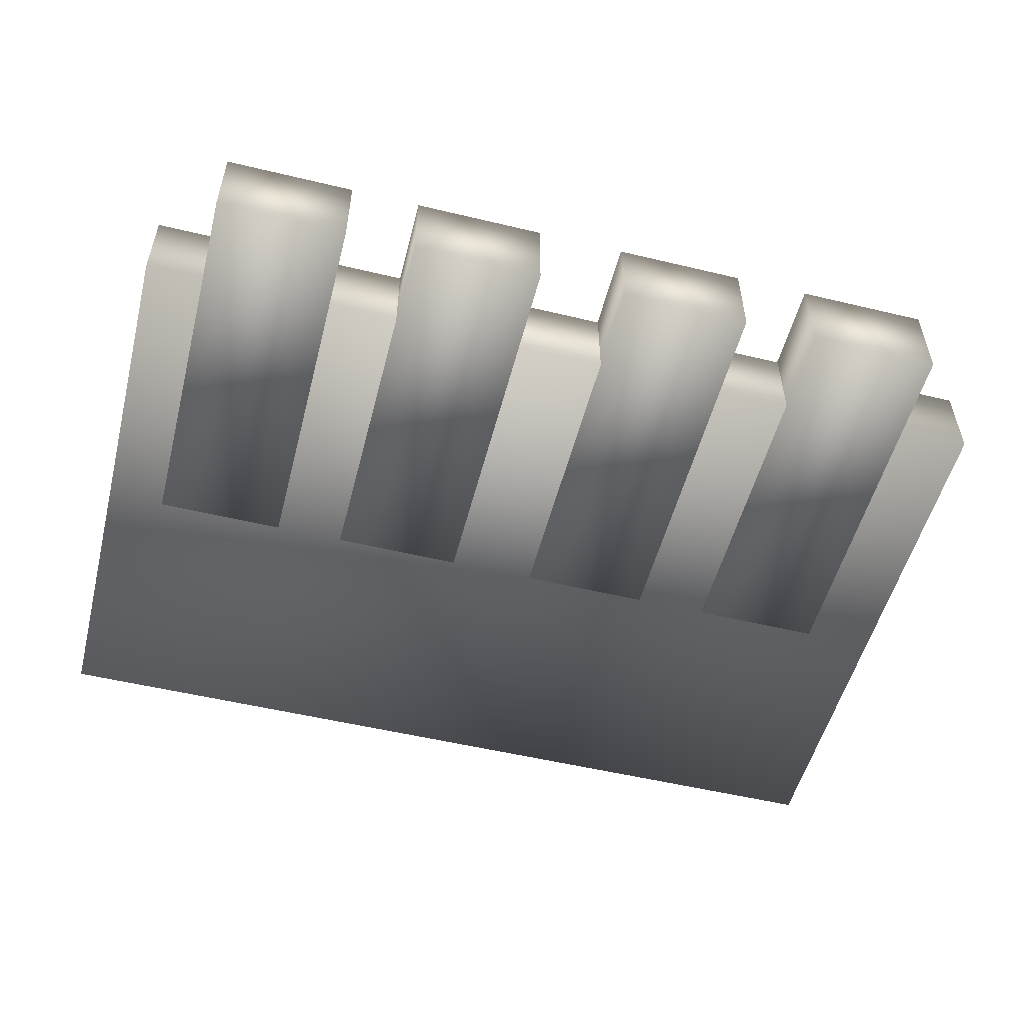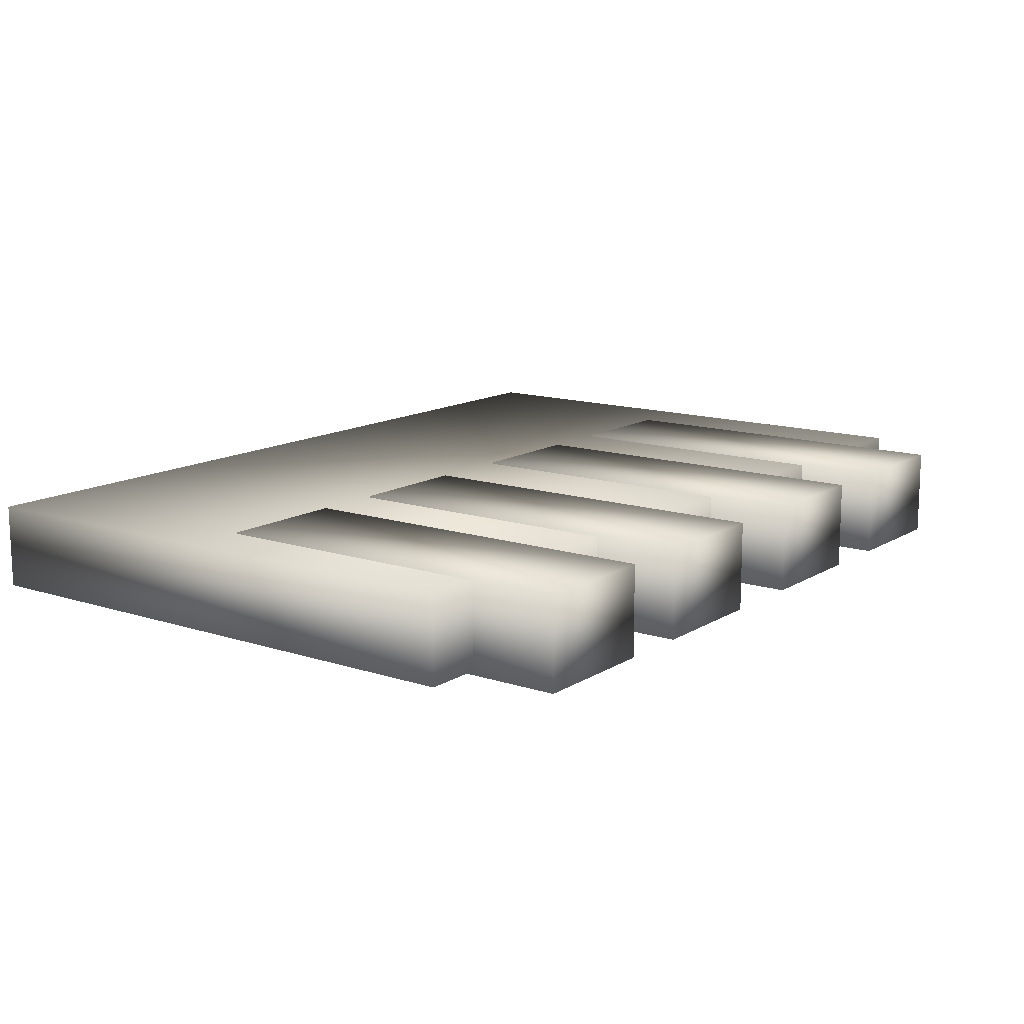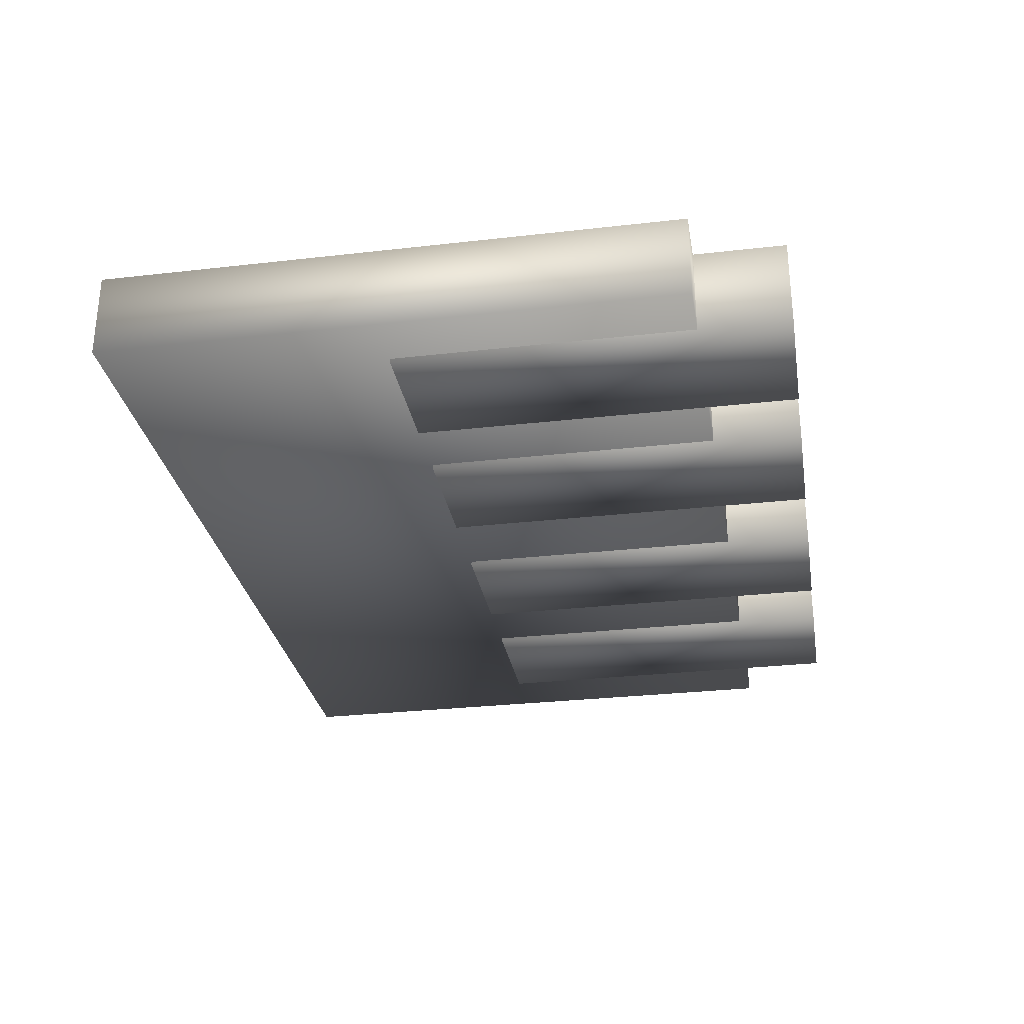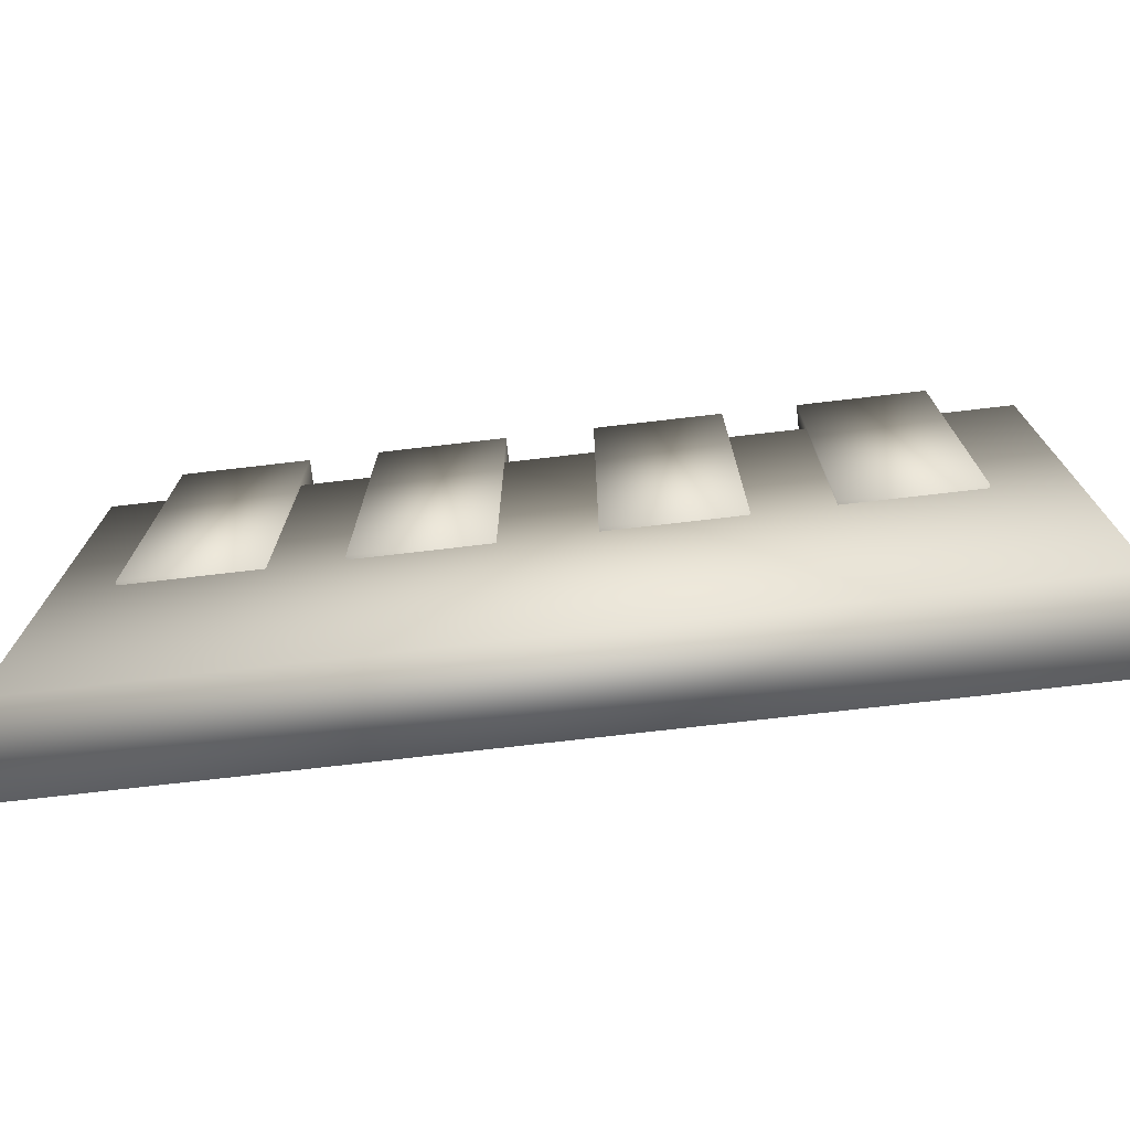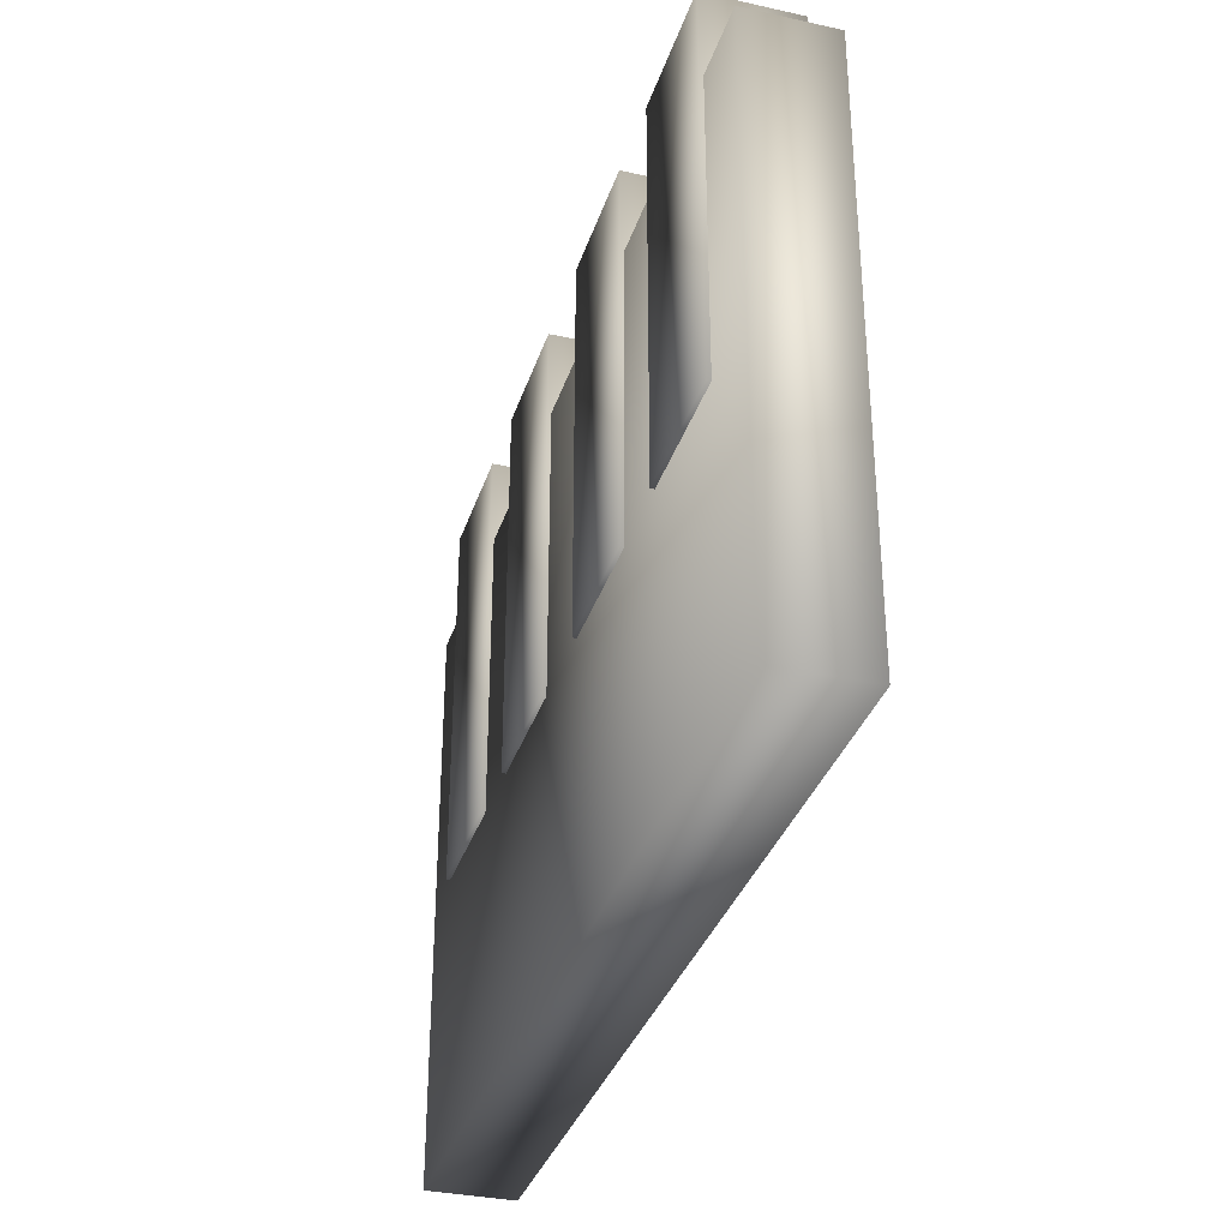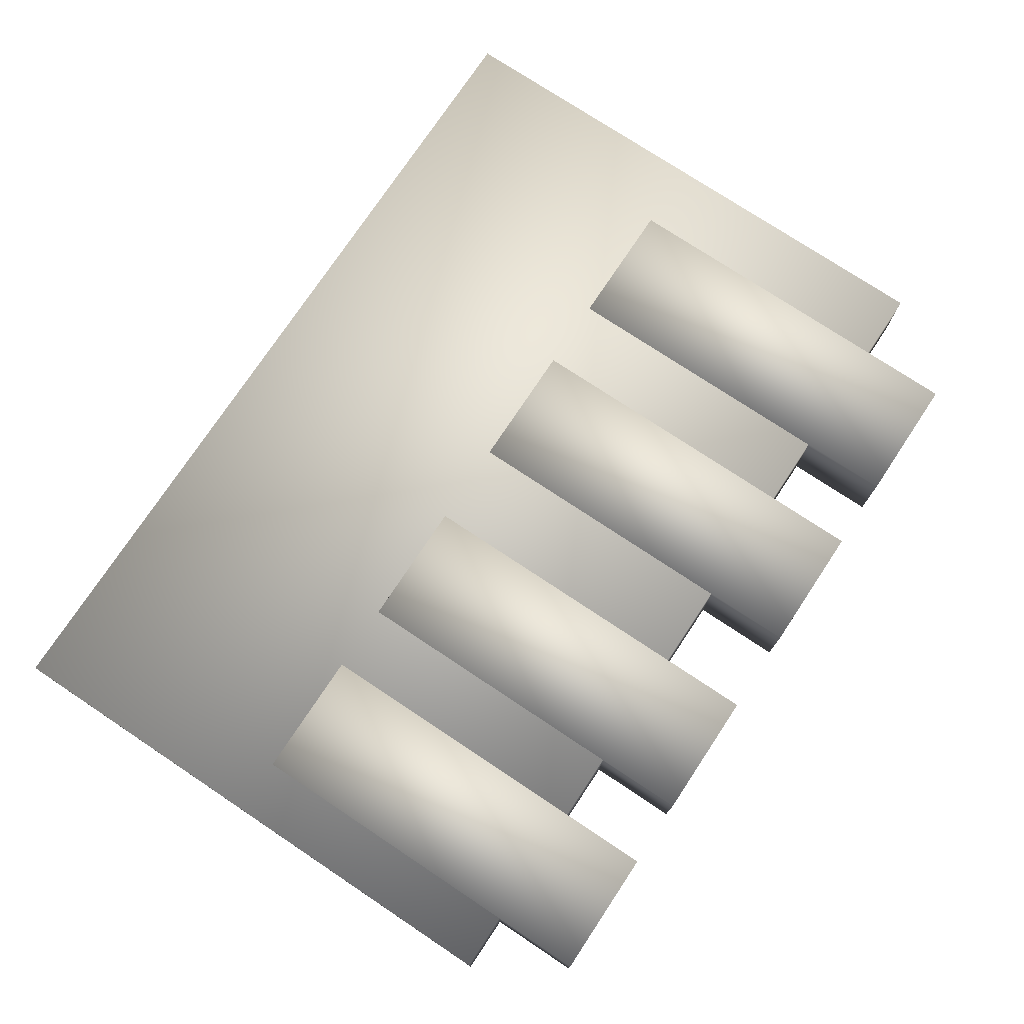
<metadata>
{"format":"obj","ext":"obj","renderer":"f3d","projection":"perspective","resolution":1024,"background":"white","views":[{"elev":-53.1,"azim":165.6,"up":"+Z"},{"elev":13.3,"azim":126.4,"up":"+Z"},{"elev":-29.4,"azim":99.6,"up":"+Z"},{"elev":-73.9,"azim":-173.4,"up":"+Y"},{"elev":-33.9,"azim":-106.7,"up":"+Y"},{"elev":75.5,"azim":123.6,"up":"+Z"}]}
</metadata>
<code>
o Cube
v 1.299 -0.05223 0.231
v 1.299 1.948 0.231
v 1.299 -0.05223 -0.2429
v 1.299 1.948 -0.2429
v 1.98 -0.05223 0.231
v 1.98 1.948 0.231
v 1.98 -0.05223 -0.2429
v 1.98 1.948 -0.2429
v 2.282 -1.499 -0.2228
v 2.282 -1.499 0.2228
v -2.355 -1.499 0.2228
v -2.355 -1.499 -0.2228
v 2.282 1.482 -0.2228
v 2.282 1.482 0.2228
v -2.355 1.482 0.2228
v -2.355 1.482 -0.2228
v 0.2499 -0.05223 0.231
v 0.2499 1.948 0.231
v 0.2499 -0.05223 -0.2429
v 0.2499 1.948 -0.2429
v 0.9313 -0.05223 0.231
v 0.9313 1.948 0.231
v 0.9313 -0.05223 -0.2429
v 0.9313 1.948 -0.2429
v -0.8978 -0.05223 0.231
v -0.8978 1.948 0.231
v -0.8978 -0.05223 -0.2429
v -0.8978 1.948 -0.2429
v -0.2164 -0.05223 0.231
v -0.2164 1.948 0.231
v -0.2164 -0.05223 -0.2429
v -0.2164 1.948 -0.2429
v -1.974 -0.05223 0.231
v -1.974 1.948 0.231
v -1.974 -0.05223 -0.2429
v -1.974 1.948 -0.2429
v -1.293 -0.05223 0.231
v -1.293 1.948 0.231
v -1.293 -0.05223 -0.2429
v -1.293 1.948 -0.2429
f 4 3 1
f 8 7 3
f 6 5 7
f 2 1 5
f 3 7 5
f 8 4 2
f 10 11 12
f 16 15 14
f 13 14 10
f 14 15 11
f 15 16 12
f 9 12 16
f 20 19 17
f 24 23 19
f 22 21 23
f 18 17 21
f 19 23 21
f 24 20 18
f 28 27 25
f 32 31 27
f 30 29 31
f 26 25 29
f 27 31 29
f 32 28 26
f 36 35 33
f 40 39 35
f 38 37 39
f 34 33 37
f 35 39 37
f 40 36 34
f 2 4 1
f 4 8 3
f 8 6 7
f 6 2 5
f 1 3 5
f 6 8 2
f 9 10 12
f 13 16 14
f 9 13 10
f 10 14 11
f 11 15 12
f 13 9 16
f 18 20 17
f 20 24 19
f 24 22 23
f 22 18 21
f 17 19 21
f 22 24 18
f 26 28 25
f 28 32 27
f 32 30 31
f 30 26 29
f 25 27 29
f 30 32 26
f 34 36 33
f 36 40 35
f 40 38 39
f 38 34 37
f 33 35 37
f 38 40 34

</code>
